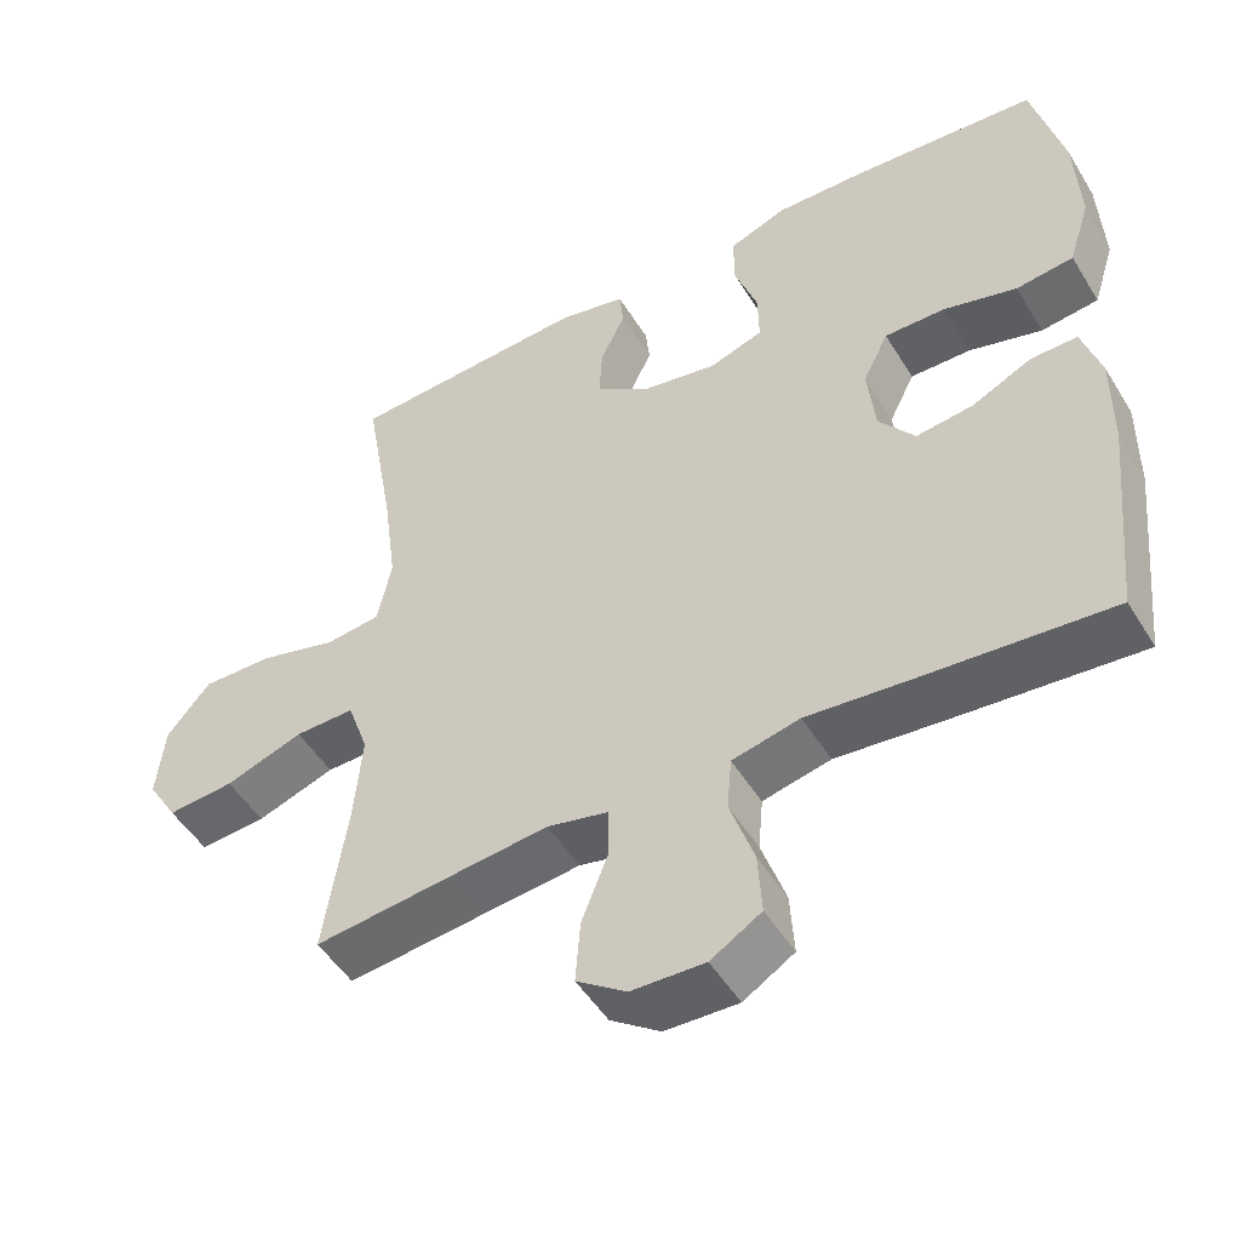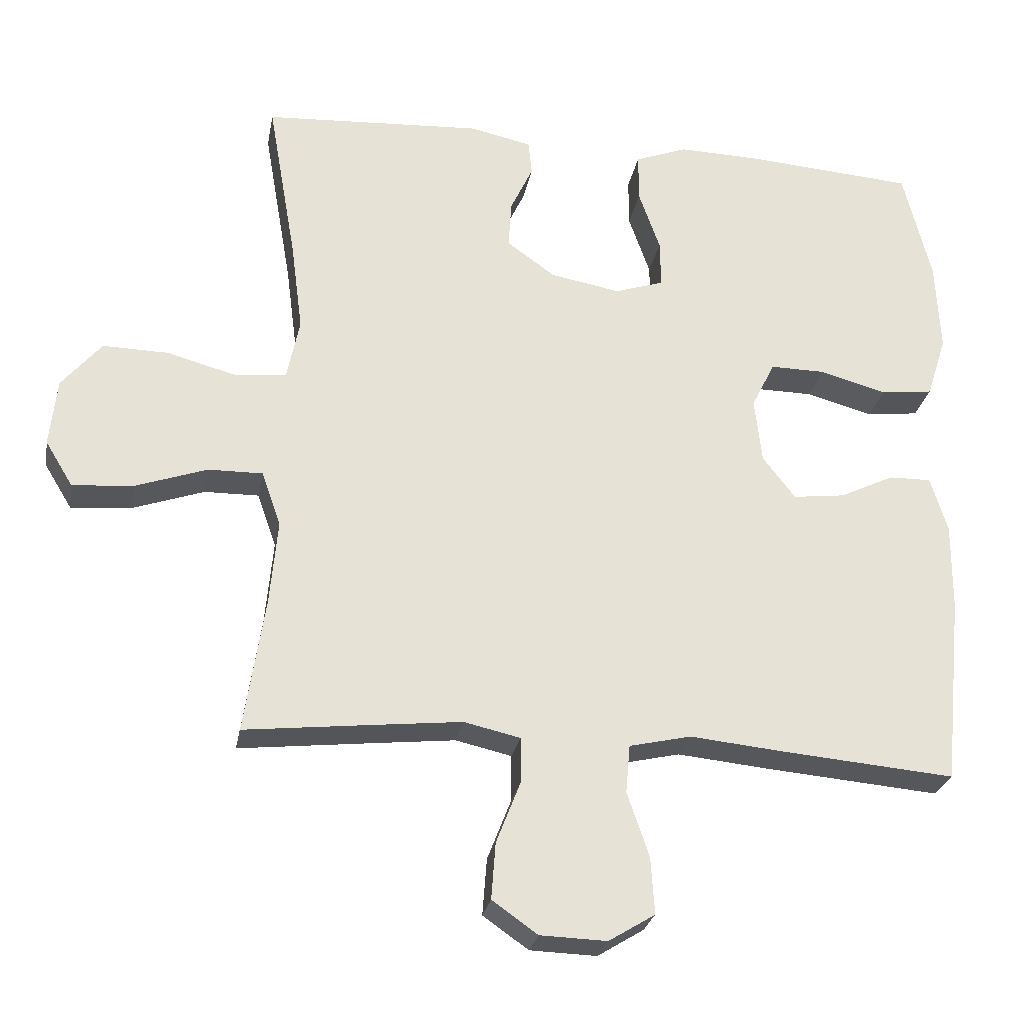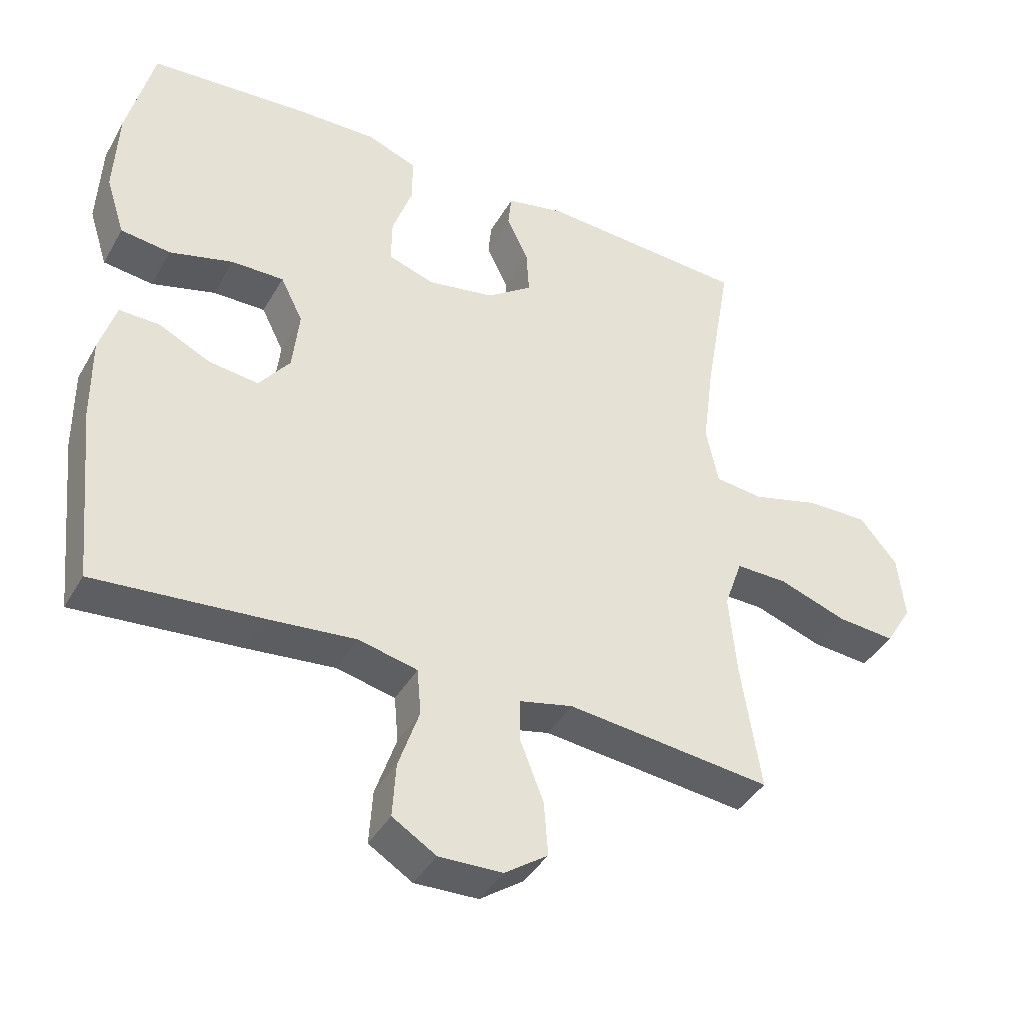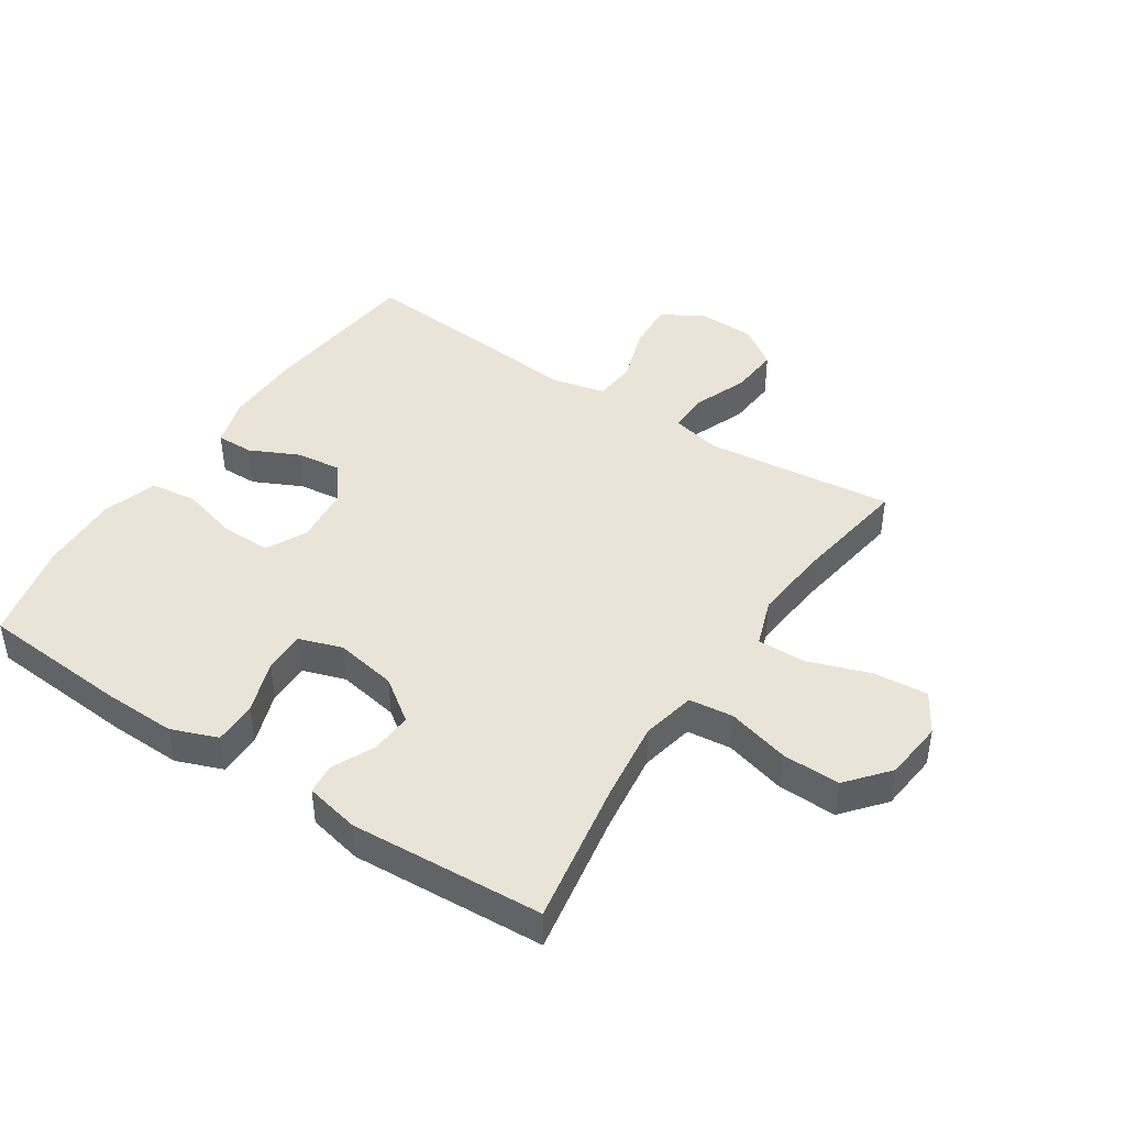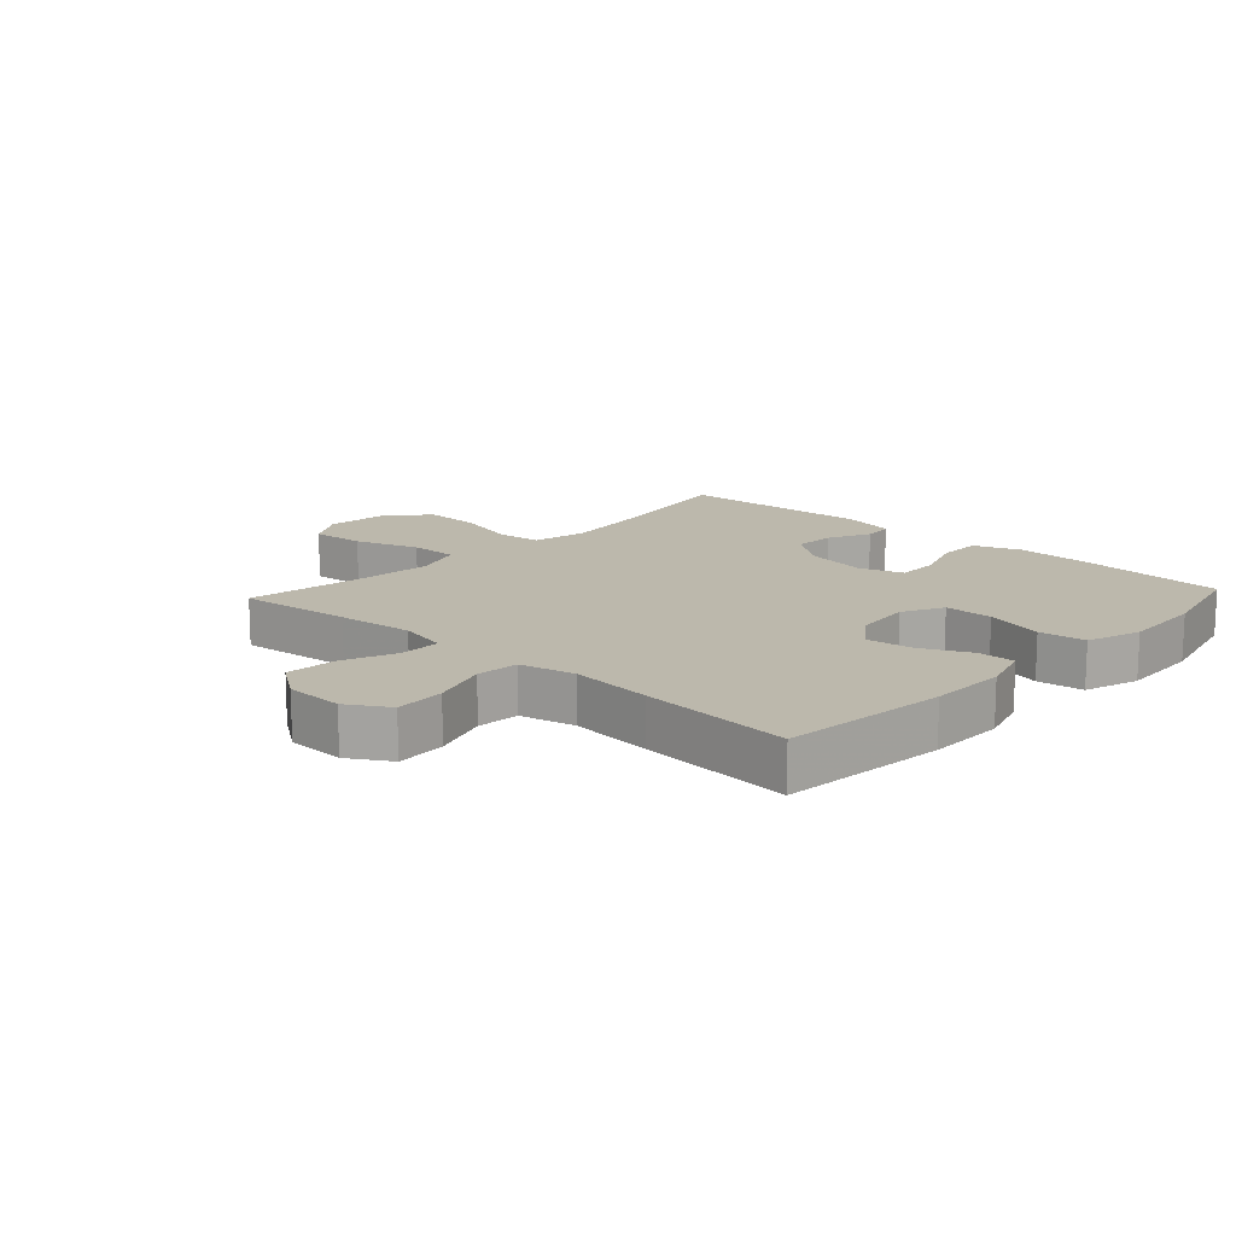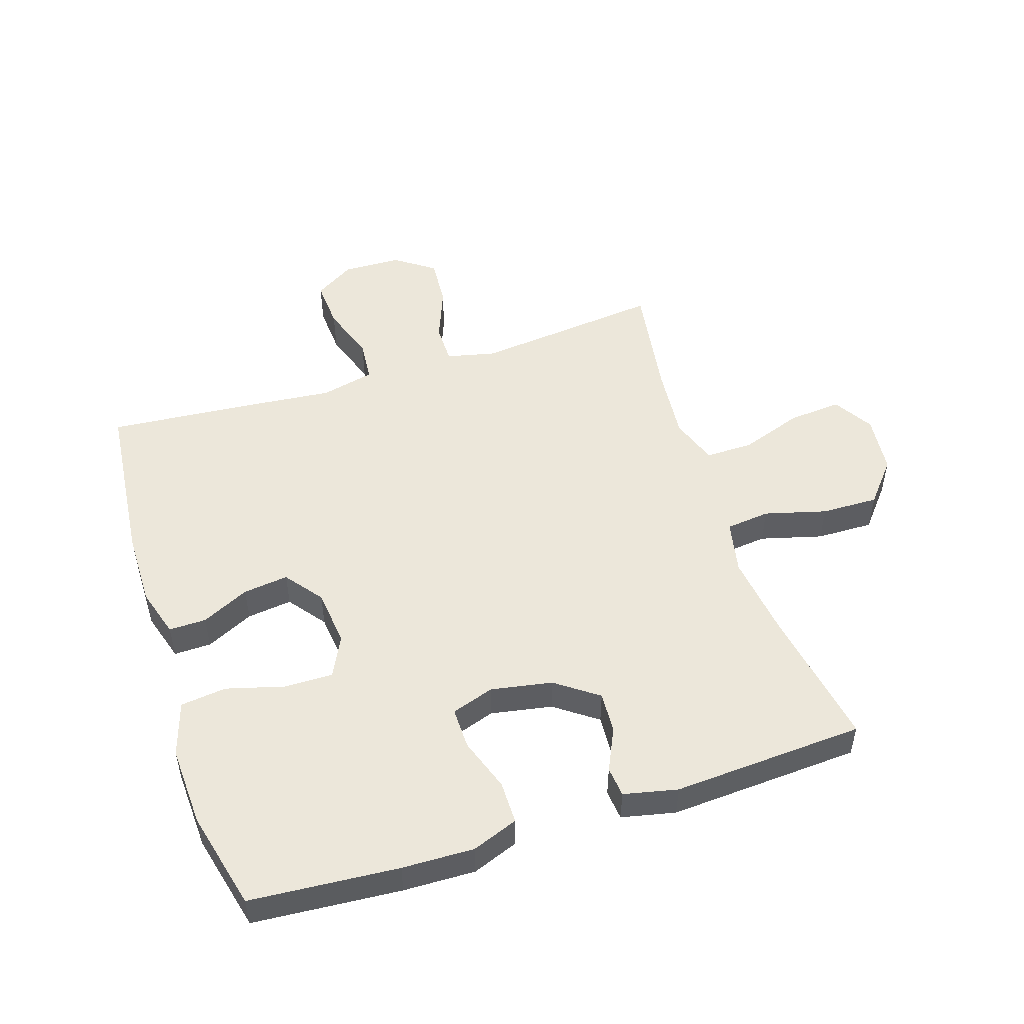
<metadata>
{"format":"obj","ext":"obj","renderer":"f3d","projection":"perspective","resolution":1024,"background":"white","views":[{"elev":-49.7,"azim":-149.6,"up":"+Z"},{"elev":-26.6,"azim":169.7,"up":"+Z"},{"elev":-40.6,"azim":-27.4,"up":"+Z"},{"elev":43.5,"azim":33.4,"up":"+Y"},{"elev":14.6,"azim":-137.2,"up":"+Y"},{"elev":50.8,"azim":-17.9,"up":"+Y"}]}
</metadata>
<code>
v -0.5 0.07 0.5
v -0.261 0.07 0.518
v -0.145 0.07 0.521
v -0.071 0.07 0.493
v -0.071 0.07 0.424
v -0.101 0.07 0.338
v -0.102 0.07 0.271
v -0.033 0.07 0.248
v 0.066 0.07 0.266
v 0.134 0.07 0.315
v 0.13 0.07 0.382
v 0.098 0.07 0.45
v 0.103 0.07 0.499
v 0.19 0.07 0.518
v 0.5 0.07 0.5
v 0.46 0.07 0.269
v 0.443 0.07 0.139
v 0.461 0.07 0.052
v 0.532 0.07 0.044
v 0.632 0.07 0.071
v 0.724 0.07 0.073
v 0.78 0.07 0.006
v 0.79 0.07 -0.09
v 0.751 0.07 -0.154
v 0.665 0.07 -0.147
v 0.564 0.07 -0.112
v 0.487 0.07 -0.111
v 0.46 0.07 -0.188
v 0.471 0.07 -0.309
v 0.5 0.07 -0.5
v 0.318 0.07 -0.48
v 0.196 0.07 -0.467
v 0.117 0.07 -0.485
v 0.117 0.07 -0.55
v 0.151 0.07 -0.637
v 0.157 0.07 -0.717
v 0.093 0.07 -0.762
v -0.001 0.07 -0.765
v -0.066 0.07 -0.725
v -0.061 0.07 -0.645
v -0.03 0.07 -0.554
v -0.036 0.07 -0.486
v -0.123 0.07 -0.466
v -0.255 0.07 -0.479
v -0.5 0.07 -0.5
v -0.527 0.07 -0.233
v -0.528 0.07 -0.109
v -0.504 0.07 -0.03
v -0.444 0.07 -0.031
v -0.367 0.07 -0.068
v -0.294 0.07 -0.077
v -0.248 0.07 -0.017
v -0.238 0.07 0.075
v -0.271 0.07 0.141
v -0.349 0.07 0.14
v -0.443 0.07 0.114
v -0.517 0.07 0.123
v -0.545 0.07 0.211
v -0.539 0.07 0.341
v -0.5 0 0.5
v -0.261 0 0.518
v -0.145 0 0.521
v -0.071 0 0.493
v -0.071 0 0.424
v -0.101 0 0.338
v -0.102 0 0.271
v -0.033 0 0.248
v 0.066 0 0.266
v 0.134 0 0.315
v 0.13 0 0.382
v 0.098 0 0.45
v 0.103 0 0.499
v 0.19 0 0.518
v 0.5 0 0.5
v 0.46 0 0.269
v 0.443 0 0.139
v 0.461 0 0.052
v 0.532 0 0.044
v 0.632 0 0.071
v 0.724 0 0.073
v 0.78 0 0.006
v 0.79 0 -0.09
v 0.751 0 -0.154
v 0.665 0 -0.147
v 0.564 0 -0.112
v 0.487 0 -0.111
v 0.46 0 -0.188
v 0.471 0 -0.309
v 0.5 0 -0.5
v 0.318 0 -0.48
v 0.196 0 -0.467
v 0.117 0 -0.485
v 0.117 0 -0.55
v 0.151 0 -0.637
v 0.157 0 -0.717
v 0.093 0 -0.762
v -0.001 0 -0.765
v -0.066 0 -0.725
v -0.061 0 -0.645
v -0.03 0 -0.554
v -0.036 0 -0.486
v -0.123 0 -0.466
v -0.255 0 -0.479
v -0.5 0 -0.5
v -0.527 0 -0.233
v -0.528 0 -0.109
v -0.504 0 -0.03
v -0.444 0 -0.031
v -0.367 0 -0.068
v -0.294 0 -0.077
v -0.248 0 -0.017
v -0.238 0 0.075
v -0.271 0 0.141
v -0.349 0 0.14
v -0.443 0 0.114
v -0.517 0 0.123
v -0.545 0 0.211
v -0.539 0 0.341
f 4 5 6
f 3 4 6
f 2 3 6
f 1 2 6
f 59 1 6
f 58 59 6
f 57 58 6
f 56 57 6
f 55 56 6
f 54 55 6 7
f 53 54 7 8
f 52 53 8 9
f 51 52 9 10
f 48 49 50
f 47 48 50
f 46 47 50
f 45 46 50
f 44 45 50
f 43 44 50
f 42 43 50 51
f 39 40 41
f 38 39 41
f 37 38 41
f 36 37 41
f 35 36 41
f 34 35 41
f 33 34 41 42
f 42 51 10
f 33 42 10
f 32 33 10
f 29 30 31
f 32 10 11
f 31 32 11
f 29 31 11
f 28 29 11
f 24 25 26
f 23 24 26
f 22 23 26
f 21 22 26
f 20 21 26
f 19 20 26
f 18 19 26 27
f 12 13 14
f 11 12 14
f 28 11 14
f 27 28 14
f 18 27 14
f 17 18 14
f 14 15 16
f 14 16 17
f 65 64 63
f 65 63 62
f 65 62 61
f 65 61 60
f 65 60 118
f 65 118 117
f 65 117 116
f 65 116 115
f 65 115 114
f 66 65 114 113
f 67 66 113 112
f 68 67 112 111
f 69 68 111 110
f 109 108 107
f 109 107 106
f 109 106 105
f 109 105 104
f 109 104 103
f 109 103 102
f 110 109 102 101
f 100 99 98
f 100 98 97
f 100 97 96
f 100 96 95
f 100 95 94
f 100 94 93
f 101 100 93 92
f 69 110 101
f 69 101 92
f 69 92 91
f 90 89 88
f 70 69 91
f 70 91 90
f 70 90 88
f 70 88 87
f 85 84 83
f 85 83 82
f 85 82 81
f 85 81 80
f 85 80 79
f 85 79 78
f 86 85 78 77
f 73 72 71
f 73 71 70
f 73 70 87
f 73 87 86
f 73 86 77
f 73 77 76
f 75 74 73
f 76 75 73
f 1 60 61 2
f 2 61 62 3
f 3 62 63 4
f 4 63 64 5
f 5 64 65 6
f 6 65 66 7
f 7 66 67 8
f 8 67 68 9
f 9 68 69 10
f 10 69 70 11
f 11 70 71 12
f 12 71 72 13
f 13 72 73 14
f 14 73 74 15
f 15 74 75 16
f 16 75 76 17
f 17 76 77 18
f 18 77 78 19
f 19 78 79 20
f 20 79 80 21
f 21 80 81 22
f 22 81 82 23
f 23 82 83 24
f 24 83 84 25
f 25 84 85 26
f 26 85 86 27
f 27 86 87 28
f 28 87 88 29
f 29 88 89 30
f 30 89 90 31
f 31 90 91 32
f 32 91 92 33
f 33 92 93 34
f 34 93 94 35
f 35 94 95 36
f 36 95 96 37
f 37 96 97 38
f 38 97 98 39
f 39 98 99 40
f 40 99 100 41
f 41 100 101 42
f 42 101 102 43
f 43 102 103 44
f 44 103 104 45
f 45 104 105 46
f 46 105 106 47
f 47 106 107 48
f 48 107 108 49
f 49 108 109 50
f 50 109 110 51
f 51 110 111 52
f 52 111 112 53
f 53 112 113 54
f 54 113 114 55
f 55 114 115 56
f 56 115 116 57
f 57 116 117 58
f 58 117 118 59
f 59 118 60 1

</code>
